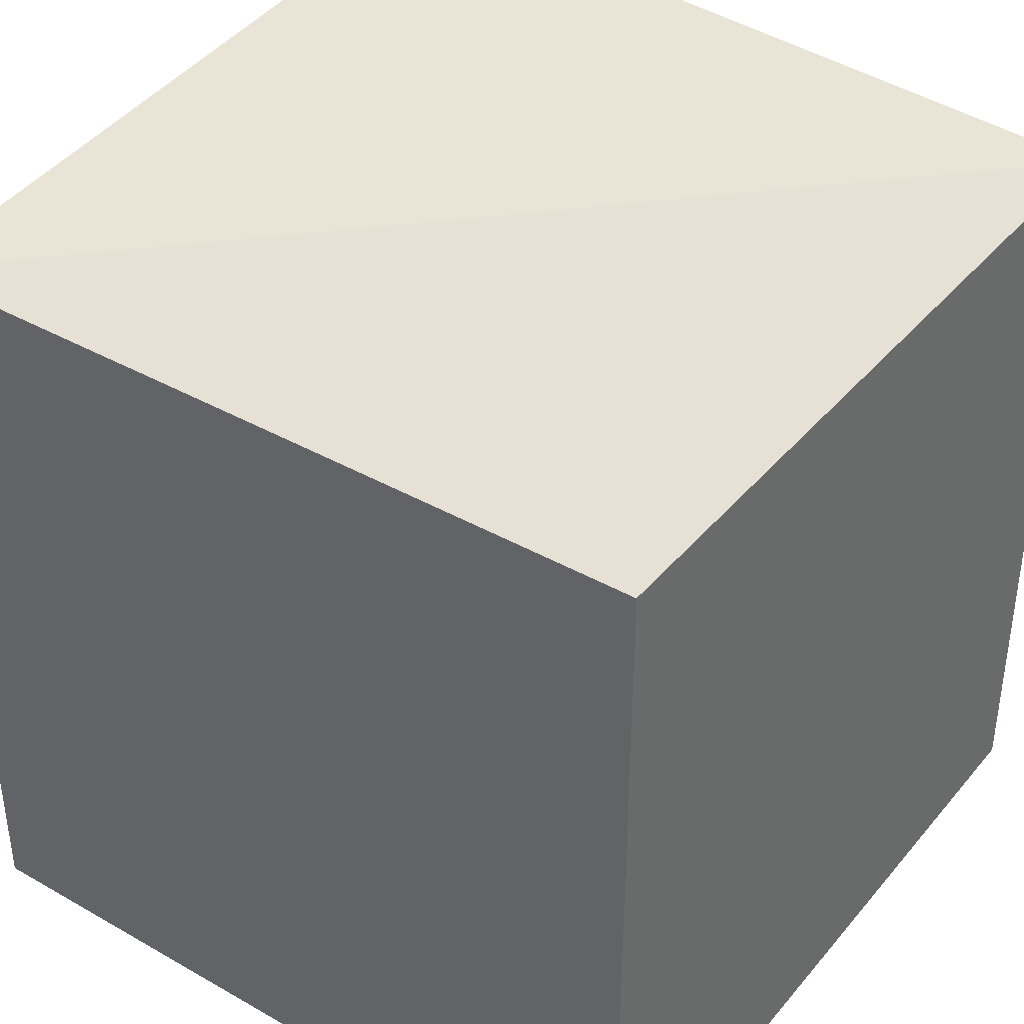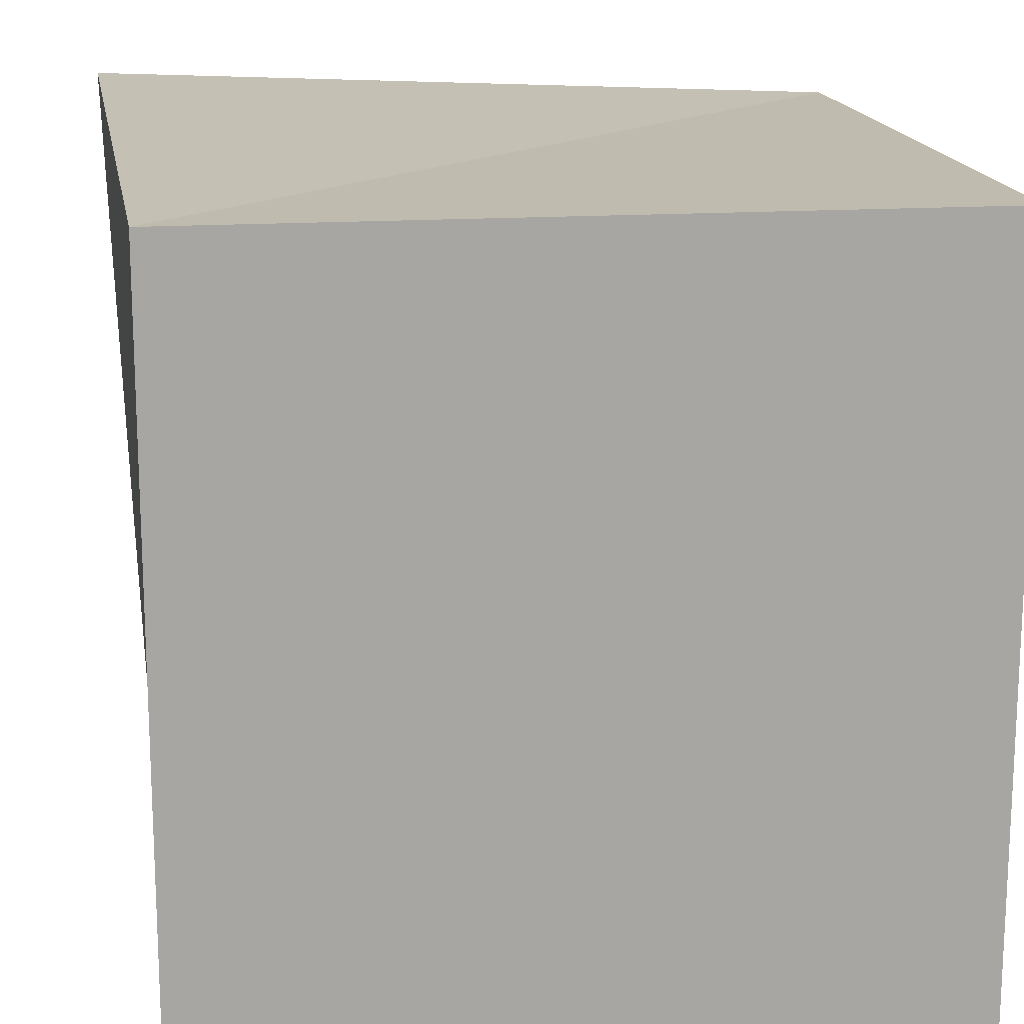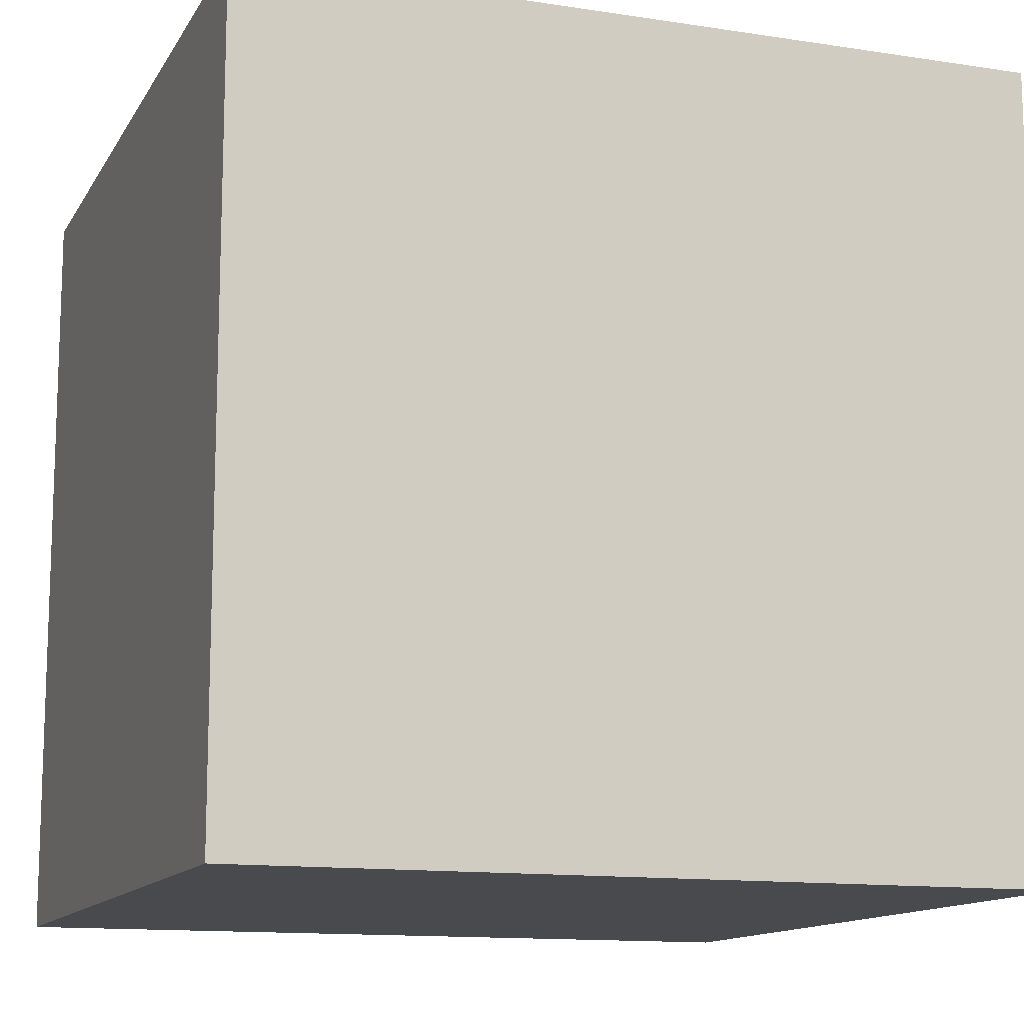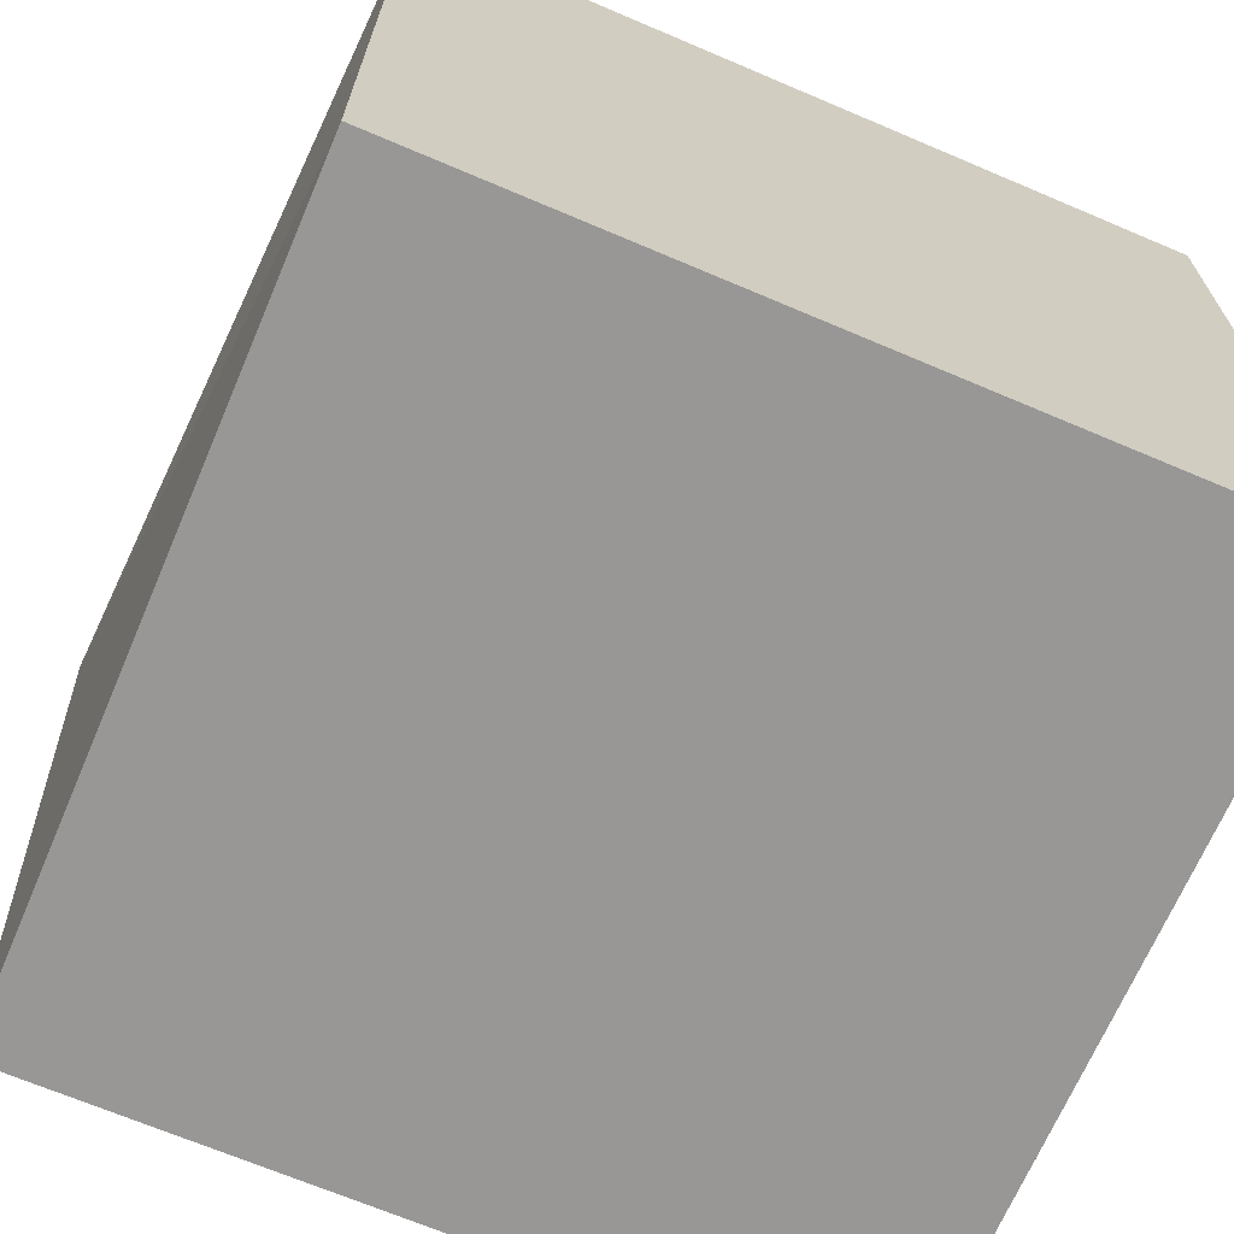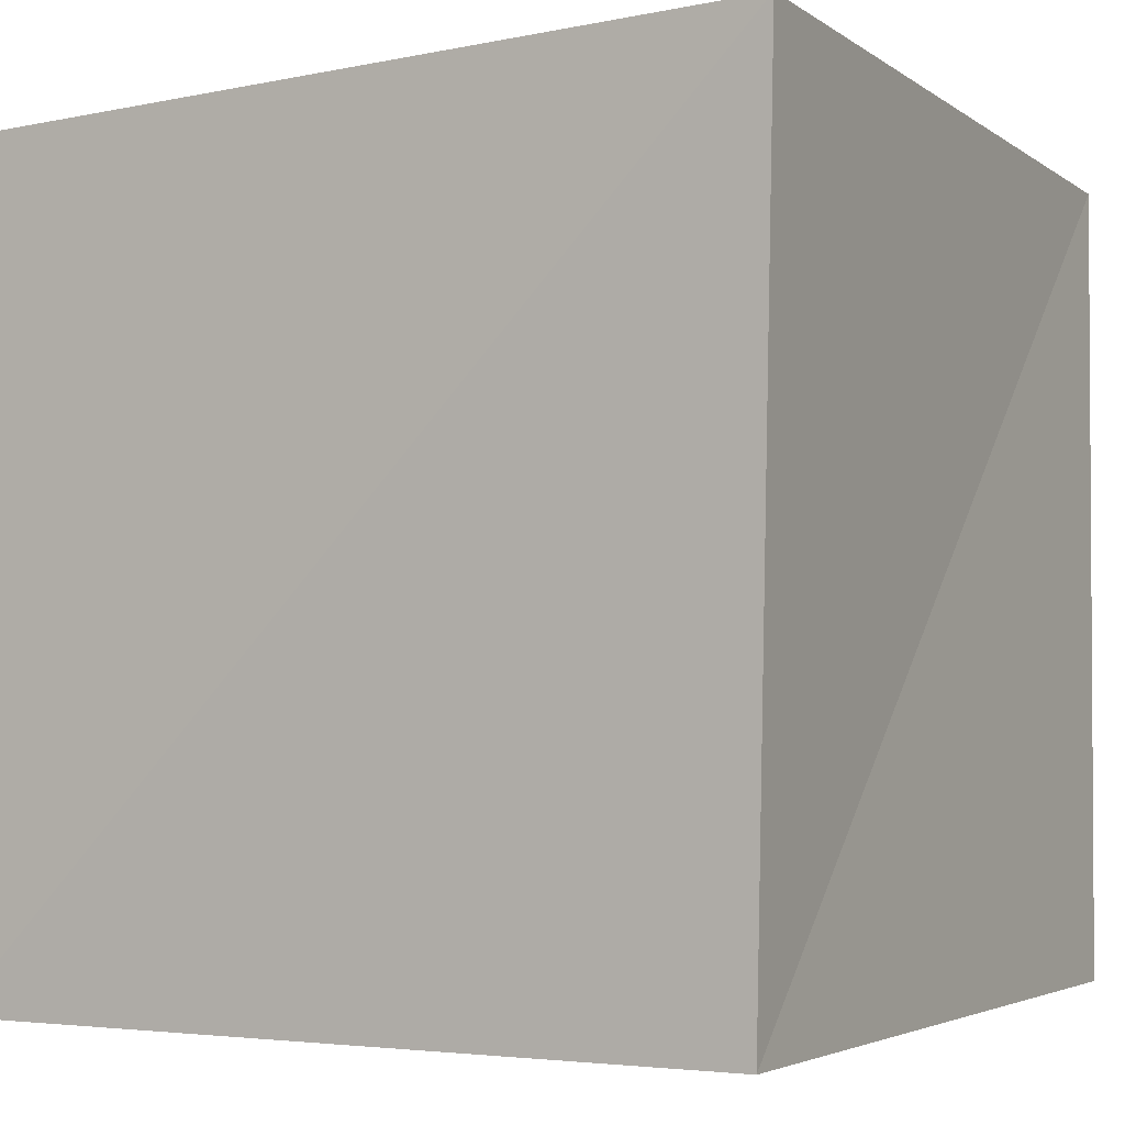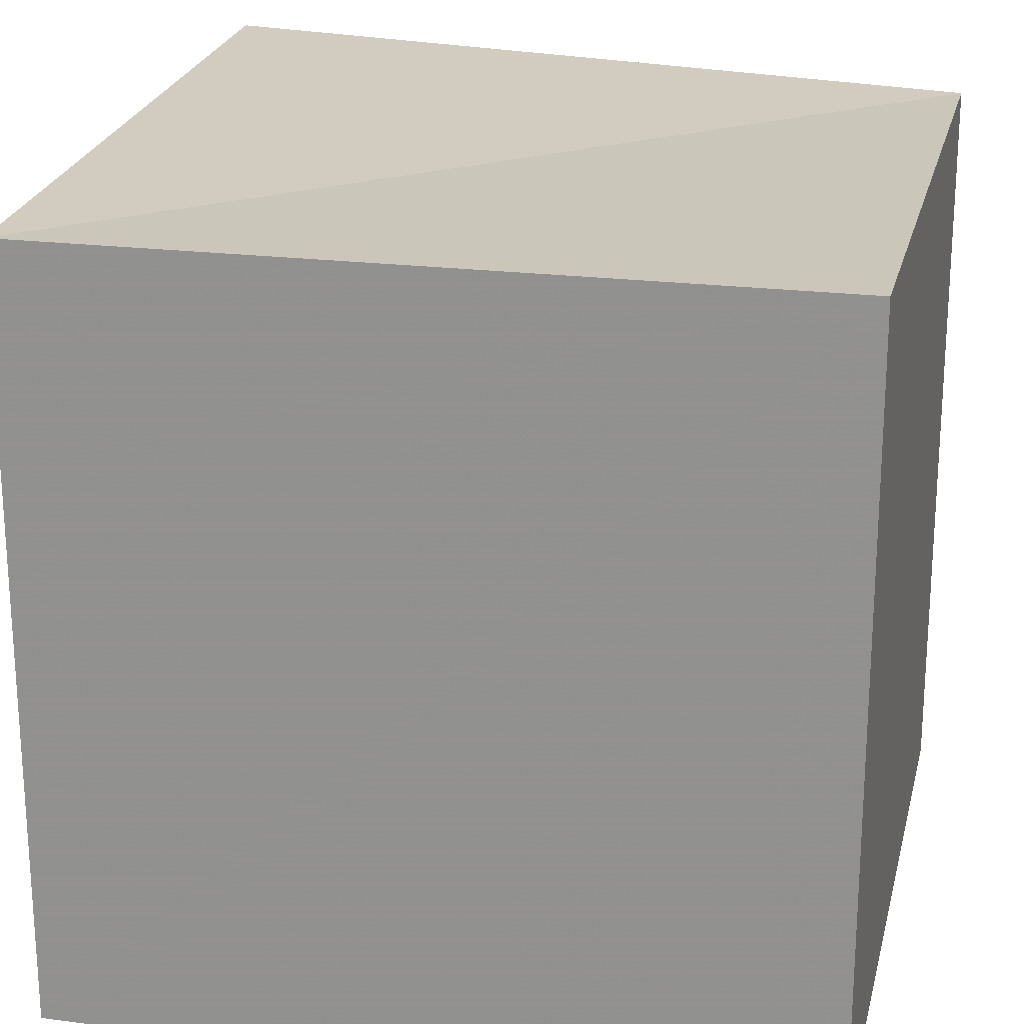
<metadata>
{"format":"obj","ext":"obj","renderer":"f3d","projection":"perspective","resolution":1024,"background":"white","views":[{"elev":39.1,"azim":-54.6,"up":"+Z"},{"elev":16.1,"azim":-98.0,"up":"+Z"},{"elev":-12.8,"azim":-19.7,"up":"+Z"},{"elev":-68.3,"azim":156.9,"up":"+Y"},{"elev":-2.3,"azim":119.0,"up":"+Z"},{"elev":21.2,"azim":-76.9,"up":"+Z"}]}
</metadata>
<code>
o Cube
v 1 -0.999 -1
v 1 -0.999 1
v -1 -0.999 1
v -1 -0.999 -1
v 1 1.001 -1
v 1.081 1.082 1.081
v -1 1.001 1
v -1 1.001 -1
f 1 2 3 4
f 5 8 7 6
f 1 5 6 2
f 2 6 7 3
f 3 7 8 4
f 5 1 4 8

</code>
